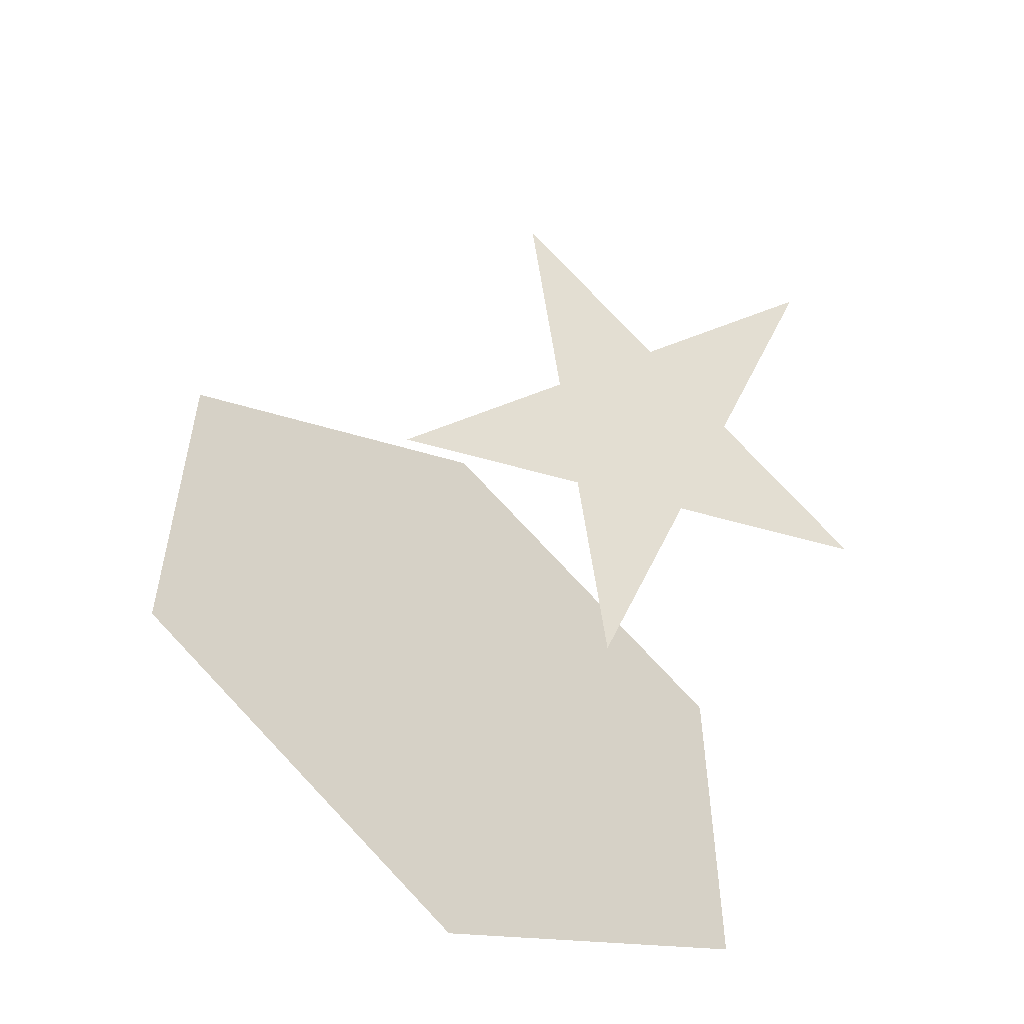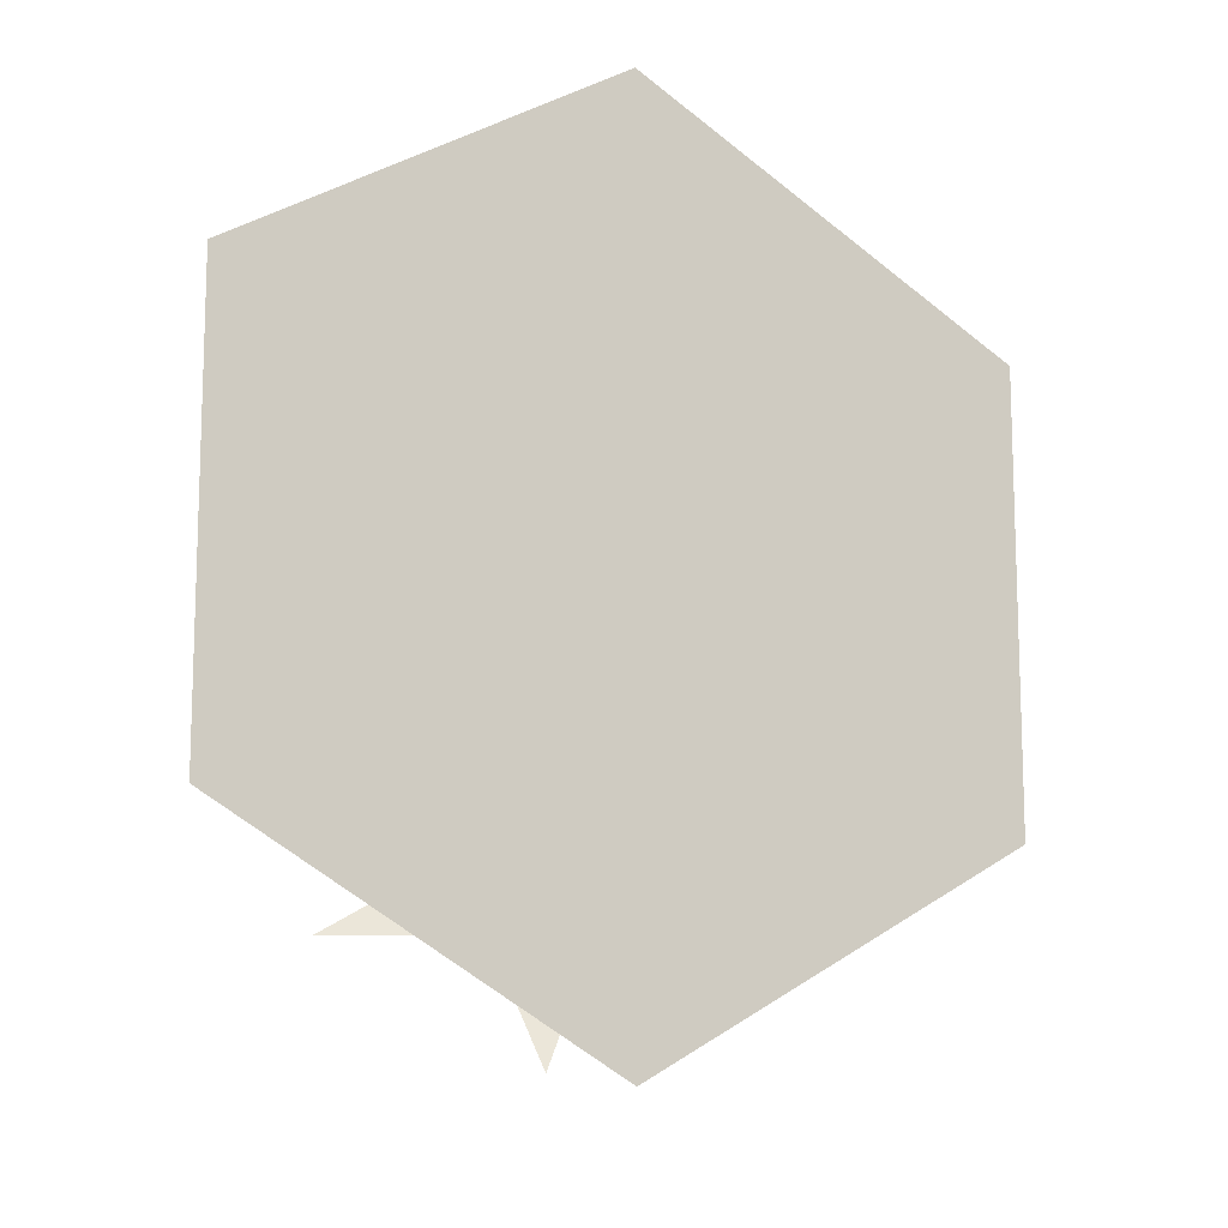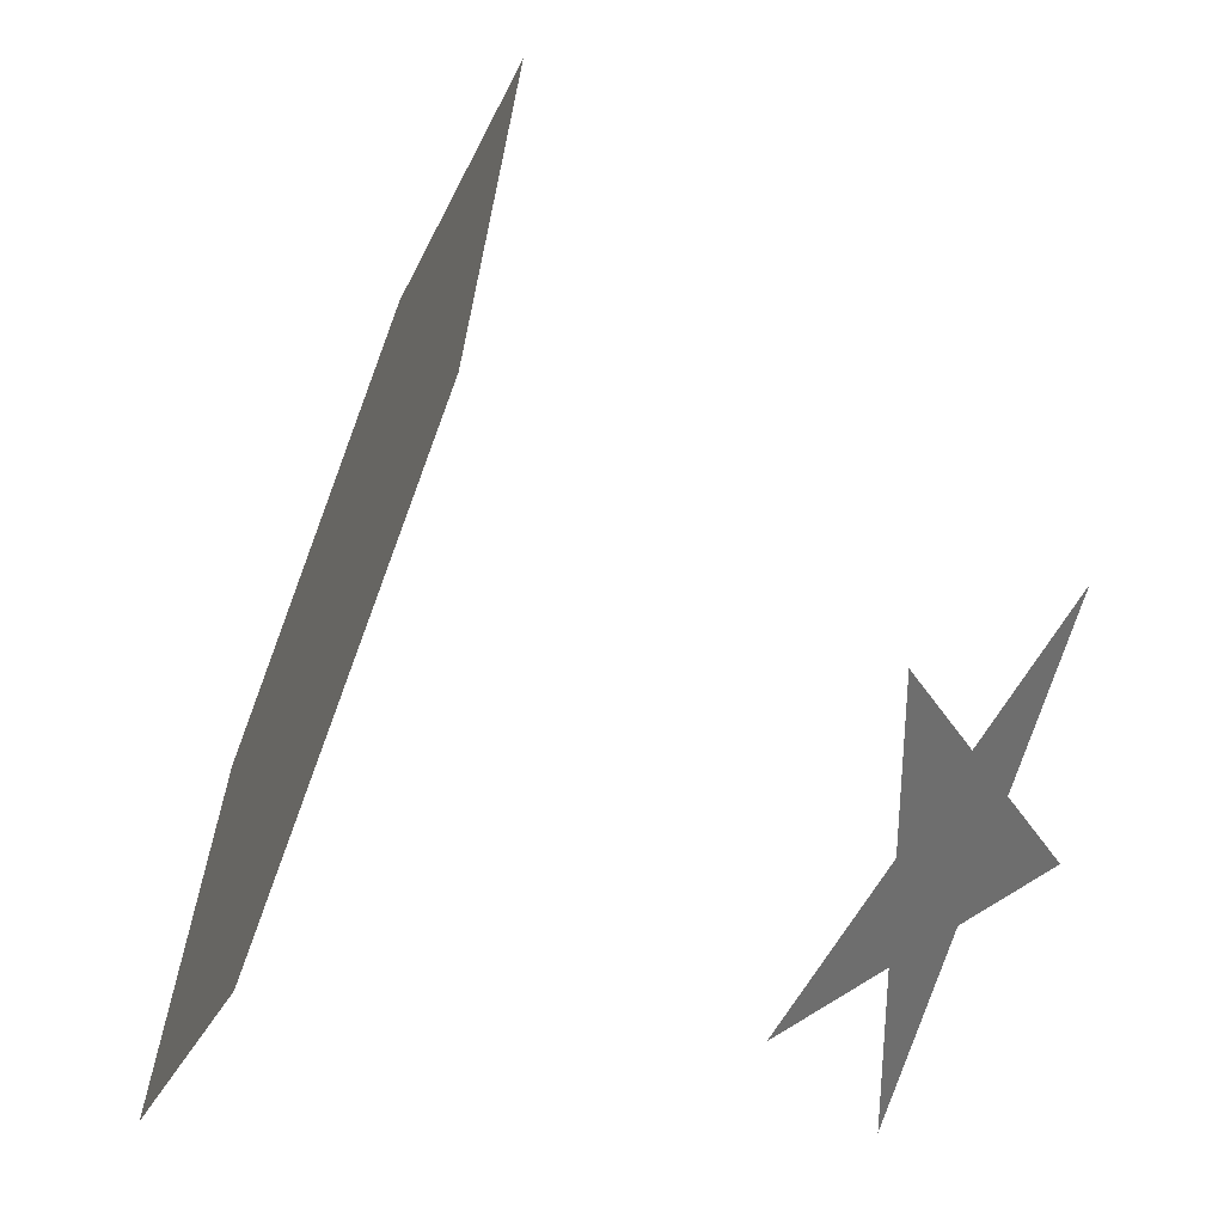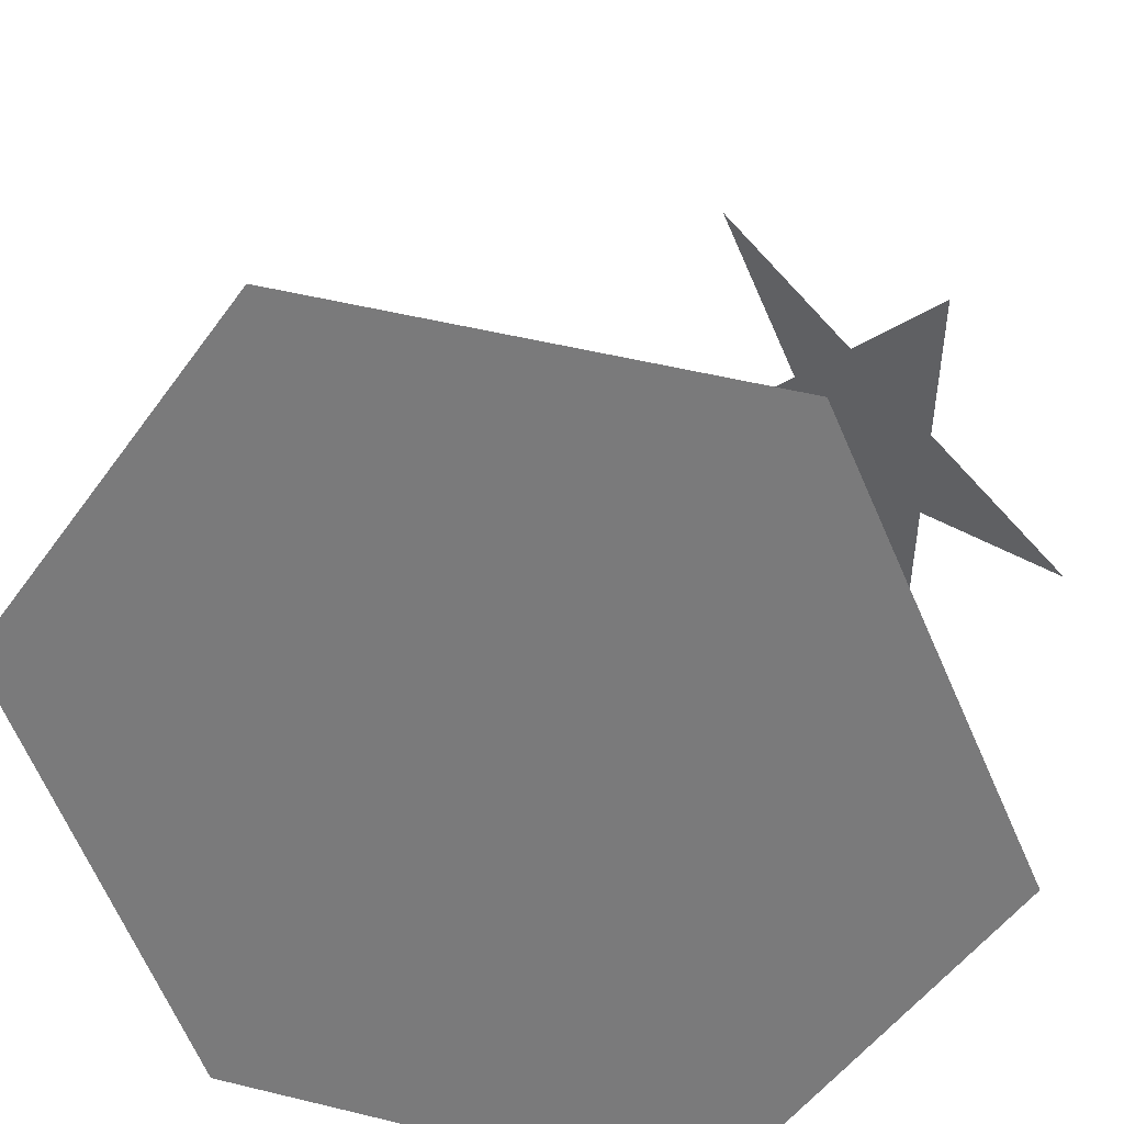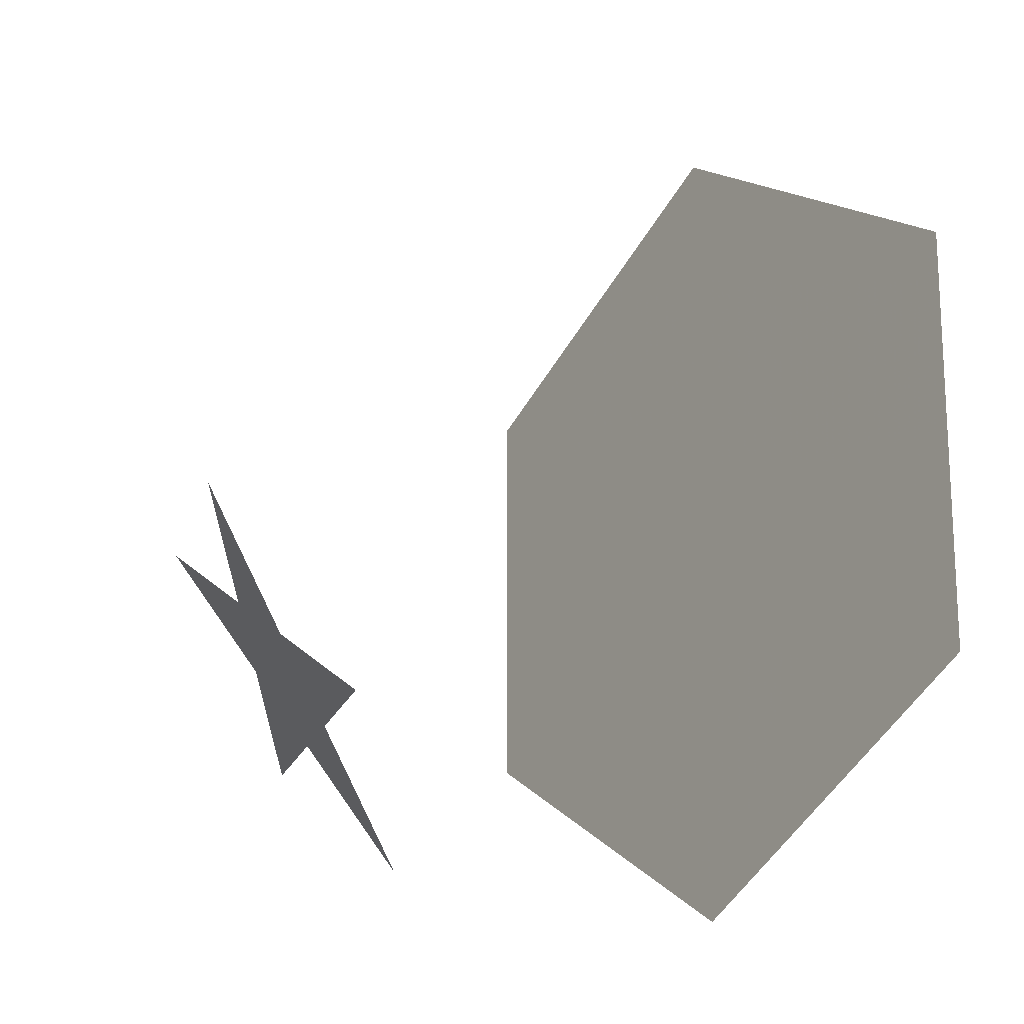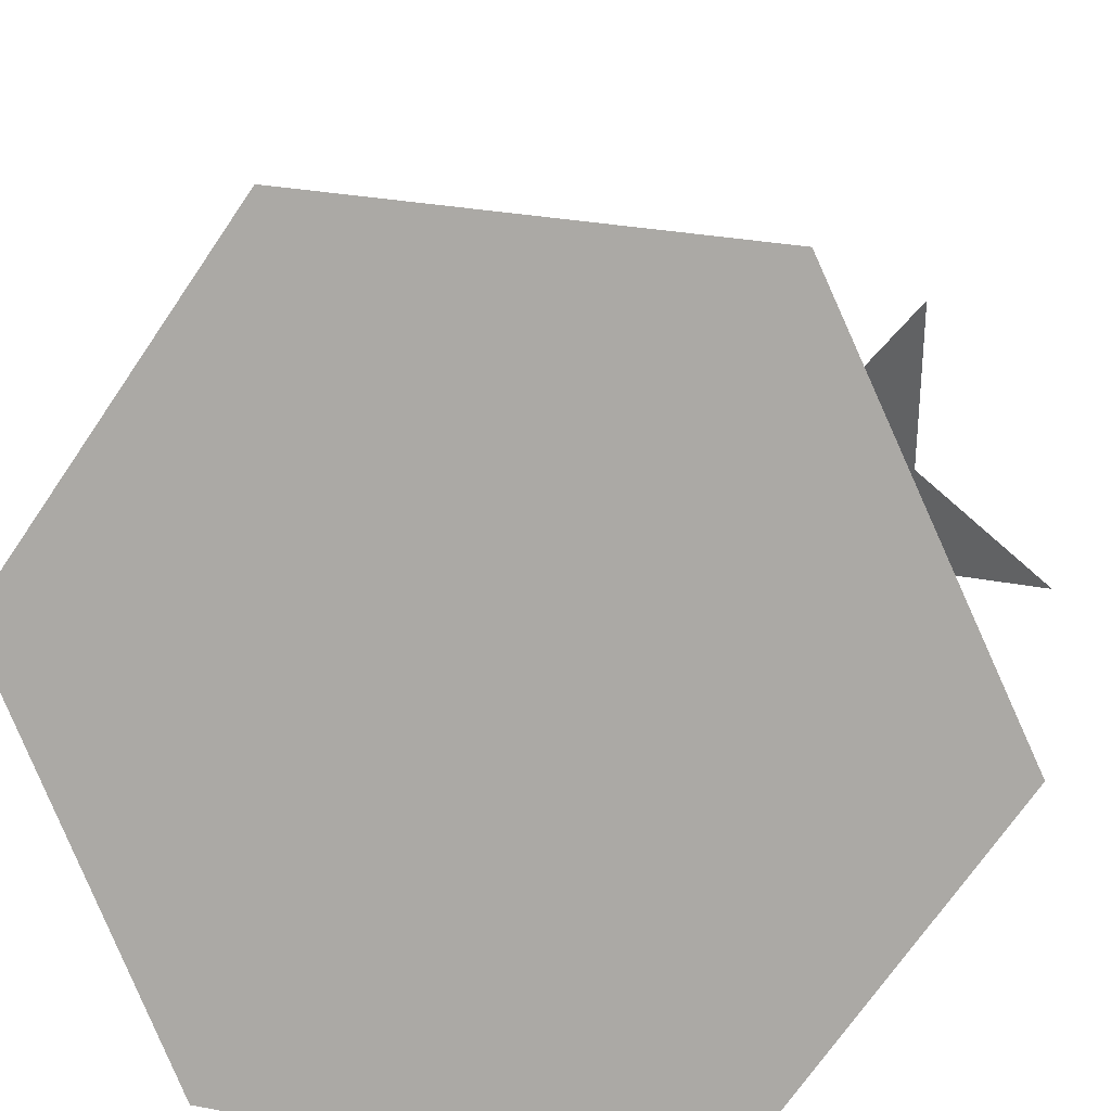
<metadata>
{"format":"obj","ext":"obj","renderer":"f3d","projection":"perspective","resolution":1024,"background":"white","views":[{"elev":-56.9,"azim":73.5,"up":"+Y"},{"elev":-12.8,"azim":-94.8,"up":"+Y"},{"elev":36.8,"azim":4.3,"up":"+Z"},{"elev":50.7,"azim":-75.0,"up":"+Z"},{"elev":-17.1,"azim":165.7,"up":"+Y"},{"elev":31.8,"azim":-75.4,"up":"+Z"}]}
</metadata>
<code>
v 0 -0.5 -0.9271
v 0 0.5 0.9271
v 0 0.5 -0.9271
v -0.5 0.9271 0
v 0.5 0.9271 0
v -0.5 -0.9271 0
v 0.5 -0.9271 0
v 0.9271 0 -0.5
v 0.9271 0 0.5
v -0.9271 0 -0.5
v -0.9271 0 0.5
v 0.309 -1 0.118
v 0.309 -1 -0.118
v -0.309 -1 0.118
v -0.309 -1 -0.118
v 0.309 1 0.118
v 0.309 1 -0.118
v -0.309 1 0.118
v -0.309 1 -0.118
v -1 0.118 0.309
v -1 0.118 -0.309
v 1 0.118 0.309
v 1 0.118 -0.309
v -1 -0.118 0.309
v -1 -0.118 -0.309
v 1 -0.118 0.309
v 1 -0.118 -0.309
v 0.118 0.309 -1
v 0.118 0.309 1
v -0.118 0.309 -1
v -0.118 0.309 1
v 0.118 -0.309 -1
v 0.118 -0.309 1
v -0.118 -0.309 -1
v -0.118 -0.309 1
v 0.618 -0.5 -0.691
v 0.618 -0.5 0.691
v -0.618 -0.5 -0.691
v -0.618 -0.5 0.691
v 0.618 0.5 -0.691
v 0.618 0.5 0.691
v -0.618 0.5 -0.691
v -0.618 0.5 0.691
v -0.5 -0.691 0.618
v -0.5 -0.691 -0.618
v 0.5 -0.691 0.618
v 0.5 -0.691 -0.618
v -0.5 0.691 0.618
v -0.5 0.691 -0.618
v 0.5 0.691 0.618
v 0.5 0.691 -0.618
v -0.691 0.618 -0.5
v -0.691 0.618 0.5
v 0.691 0.618 -0.5
v 0.691 0.618 0.5
v -0.691 -0.618 -0.5
v -0.691 -0.618 0.5
v 0.691 -0.618 -0.5
v 0.691 -0.618 0.5
v 0 -0.5 0.9271
v 0 -0.691 0.618
v 0 -0.691 -0.618
v 0 0.691 0.618
v 0 0.691 -0.618
v -0.691 0.618 0
v 0.691 0.618 0
v -0.691 -0.618 0
v 0.691 -0.618 0
v 0.618 0 -0.691
v 0.618 0 0.691
v -0.618 0 -0.691
v -0.618 0 0.691
f 60 2 18 42 38 14
f 14 38 42 18 2 60
f 68 59 27 7 26 58
f 68 58 26 7 27 59

</code>
